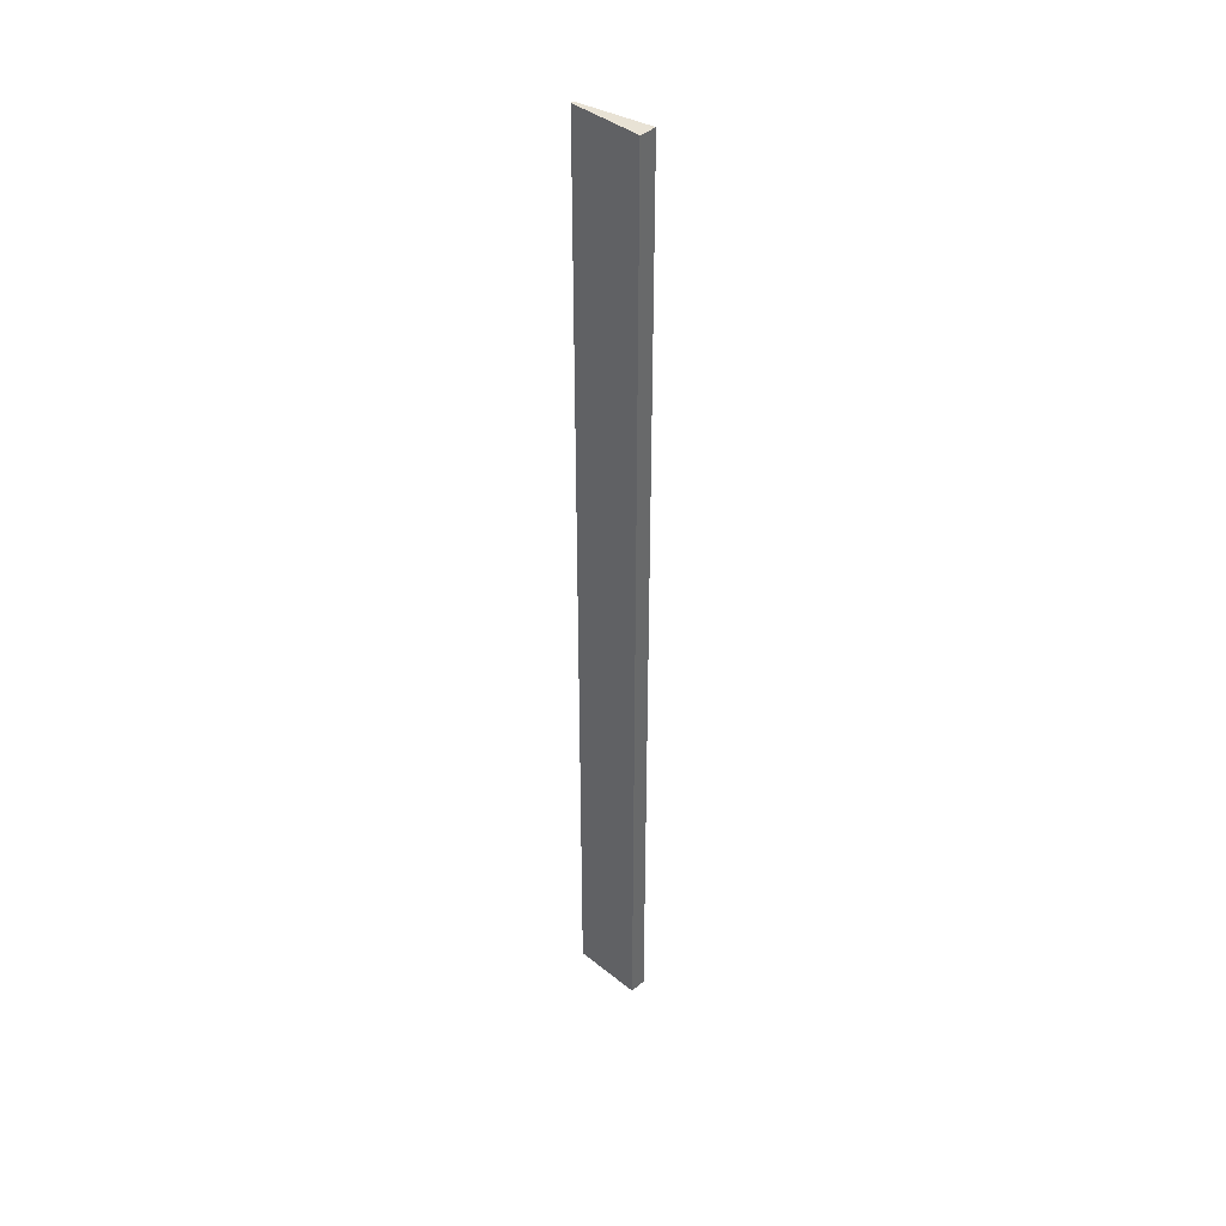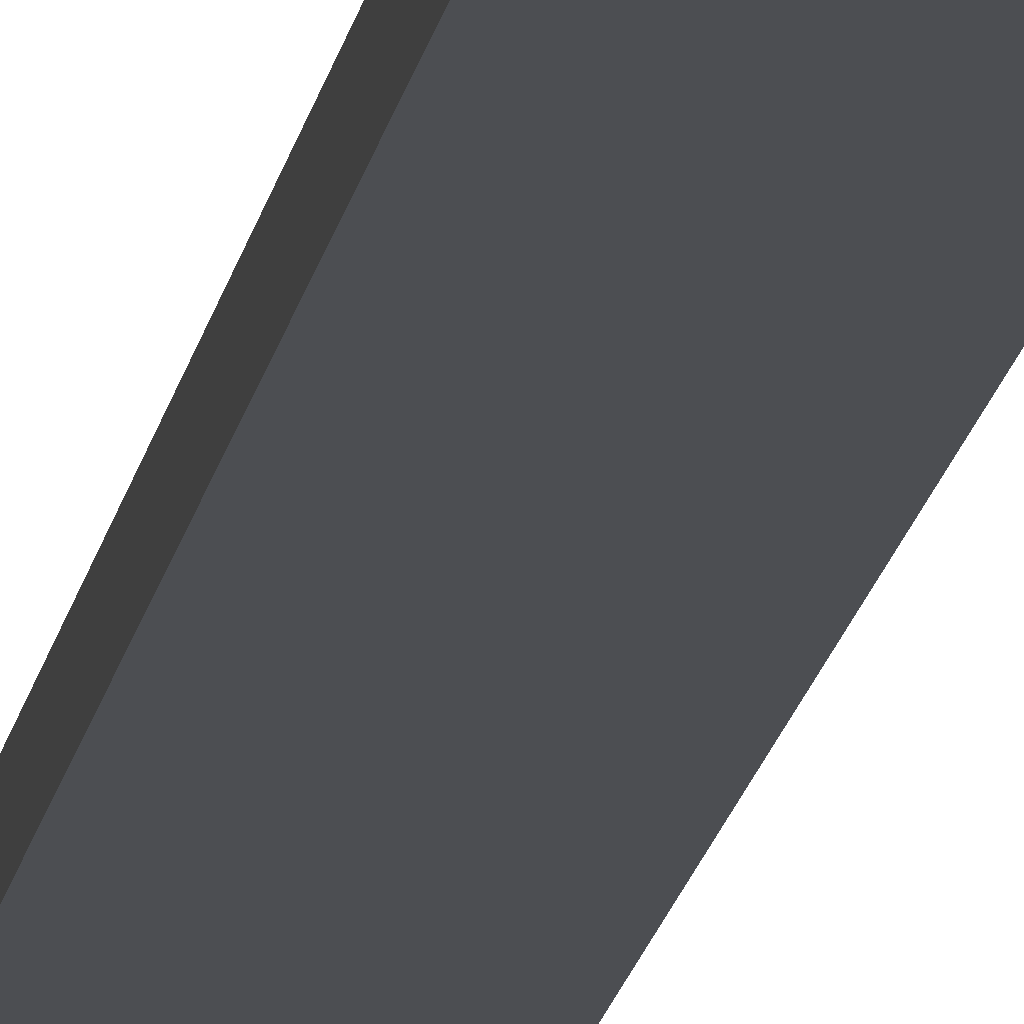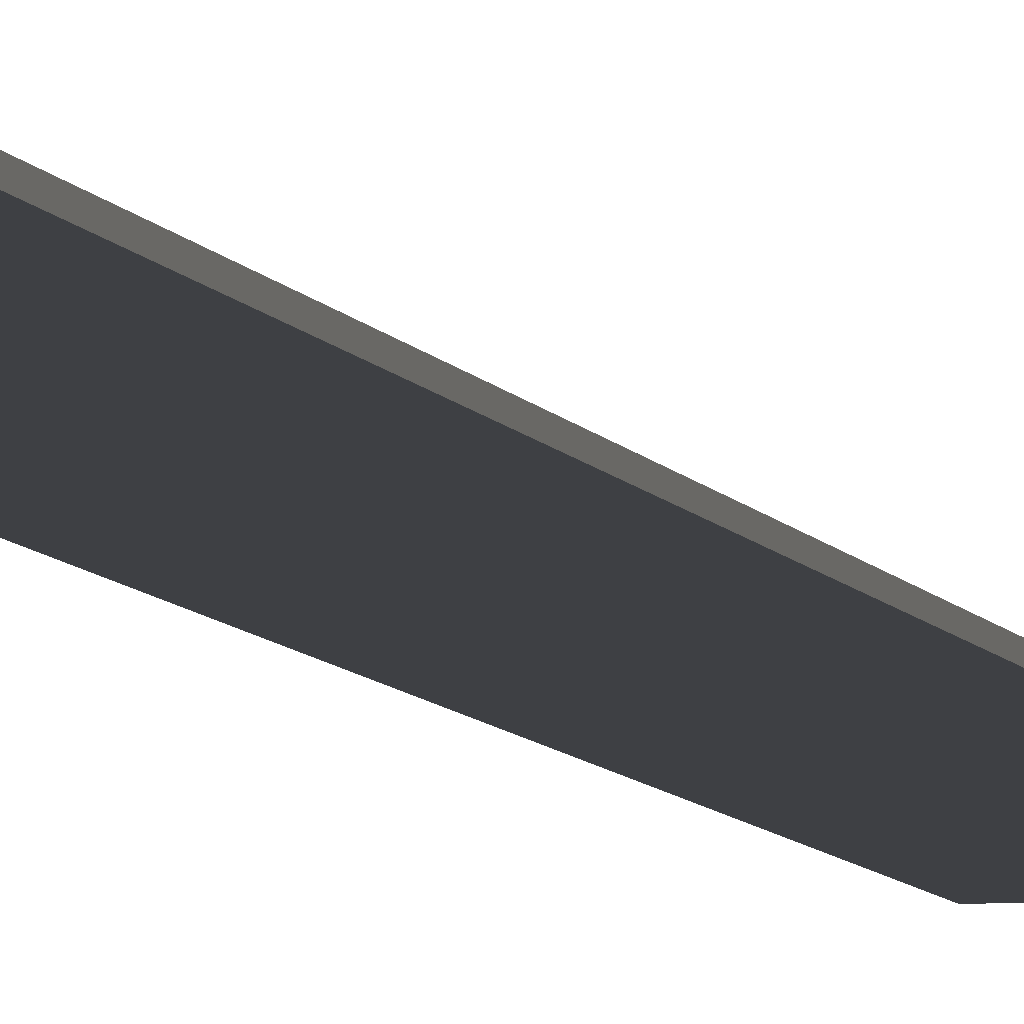
<metadata>
{"format":"obj","ext":"obj","renderer":"f3d","projection":"perspective","resolution":1024,"background":"white","views":[{"elev":40.9,"azim":44.3,"up":"+Z"},{"elev":-16.6,"azim":171.0,"up":"+Y"},{"elev":-4.9,"azim":-169.1,"up":"+Y"}]}
</metadata>
<code>
g pb_Mesh-5677298
v 1 -0.24 13.61
v -1 -0.24 13.61
v 1 0.24 13.61
v -1 -0.15 13.61
v -1 -0.24 13.61
v -1 -0.24 -13.61
v -1 -0.15 13.61
v -1 -0.15 -13.61
v -1 -0.24 -13.61
v 1 -0.24 -13.61
v -1 -0.15 -13.61
v 1 0.24 -13.61
v 1 -0.24 -13.61
v 1 -0.24 13.61
v 1 0.24 -13.61
v 1 0.24 13.61
v 1 0.24 13.61
v -1 -0.15 13.61
v 1 0.24 -13.61
v -1 -0.15 -13.61
v 1 -0.24 -13.61
v -1 -0.24 -13.61
v 1 -0.24 13.61
v -1 -0.24 13.61
g pb_Mesh-5677298_0
f 3 2 1
f 3 4 2
f 7 6 5
f 7 8 6
f 11 10 9
f 11 12 10
f 15 14 13
f 15 16 14
f 19 18 17
f 19 20 18
f 23 22 21
f 23 24 22

</code>
